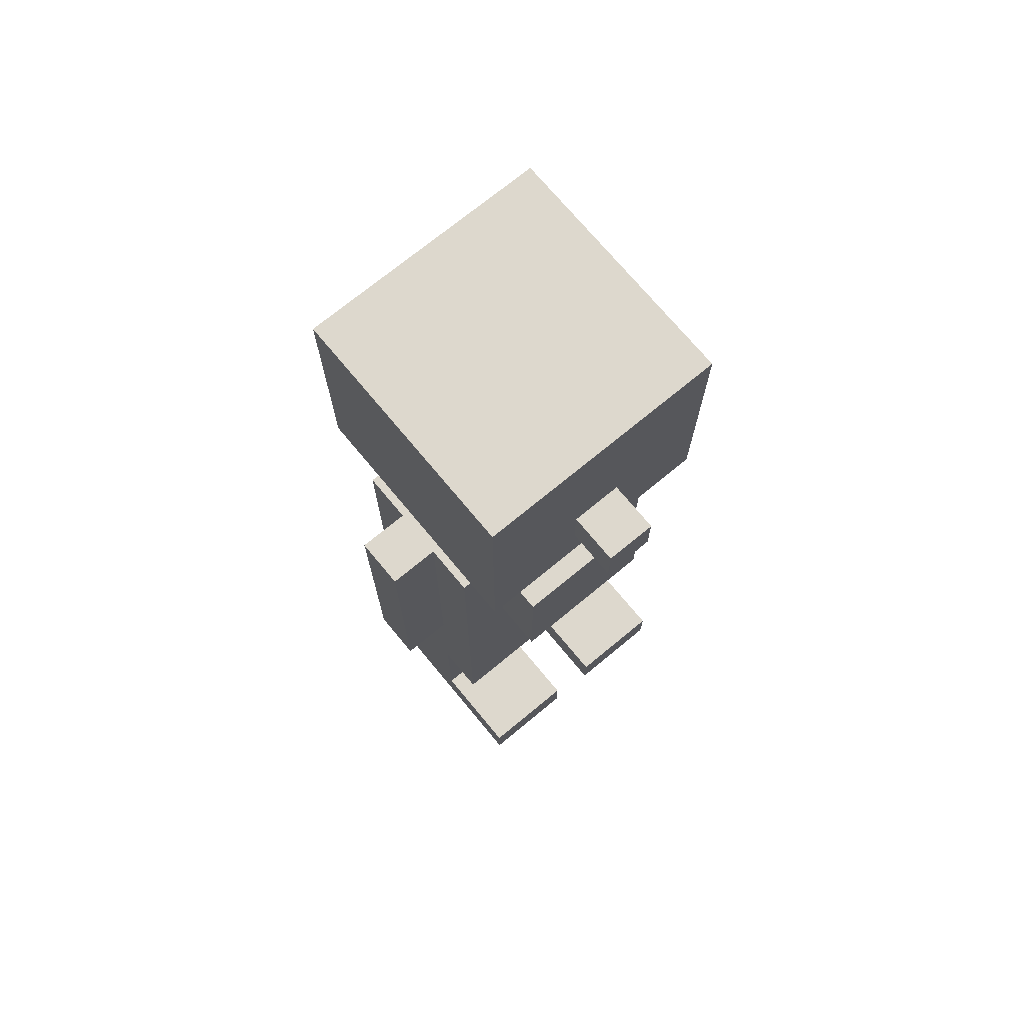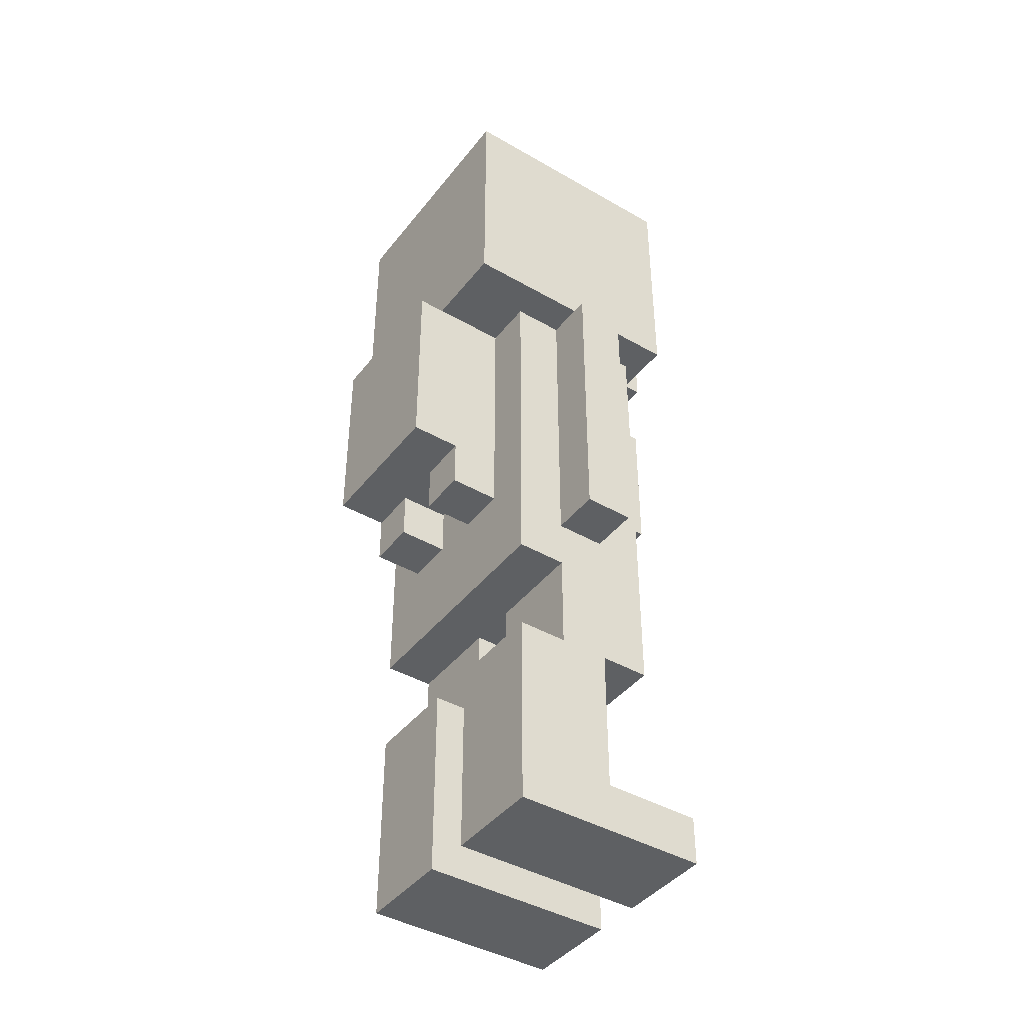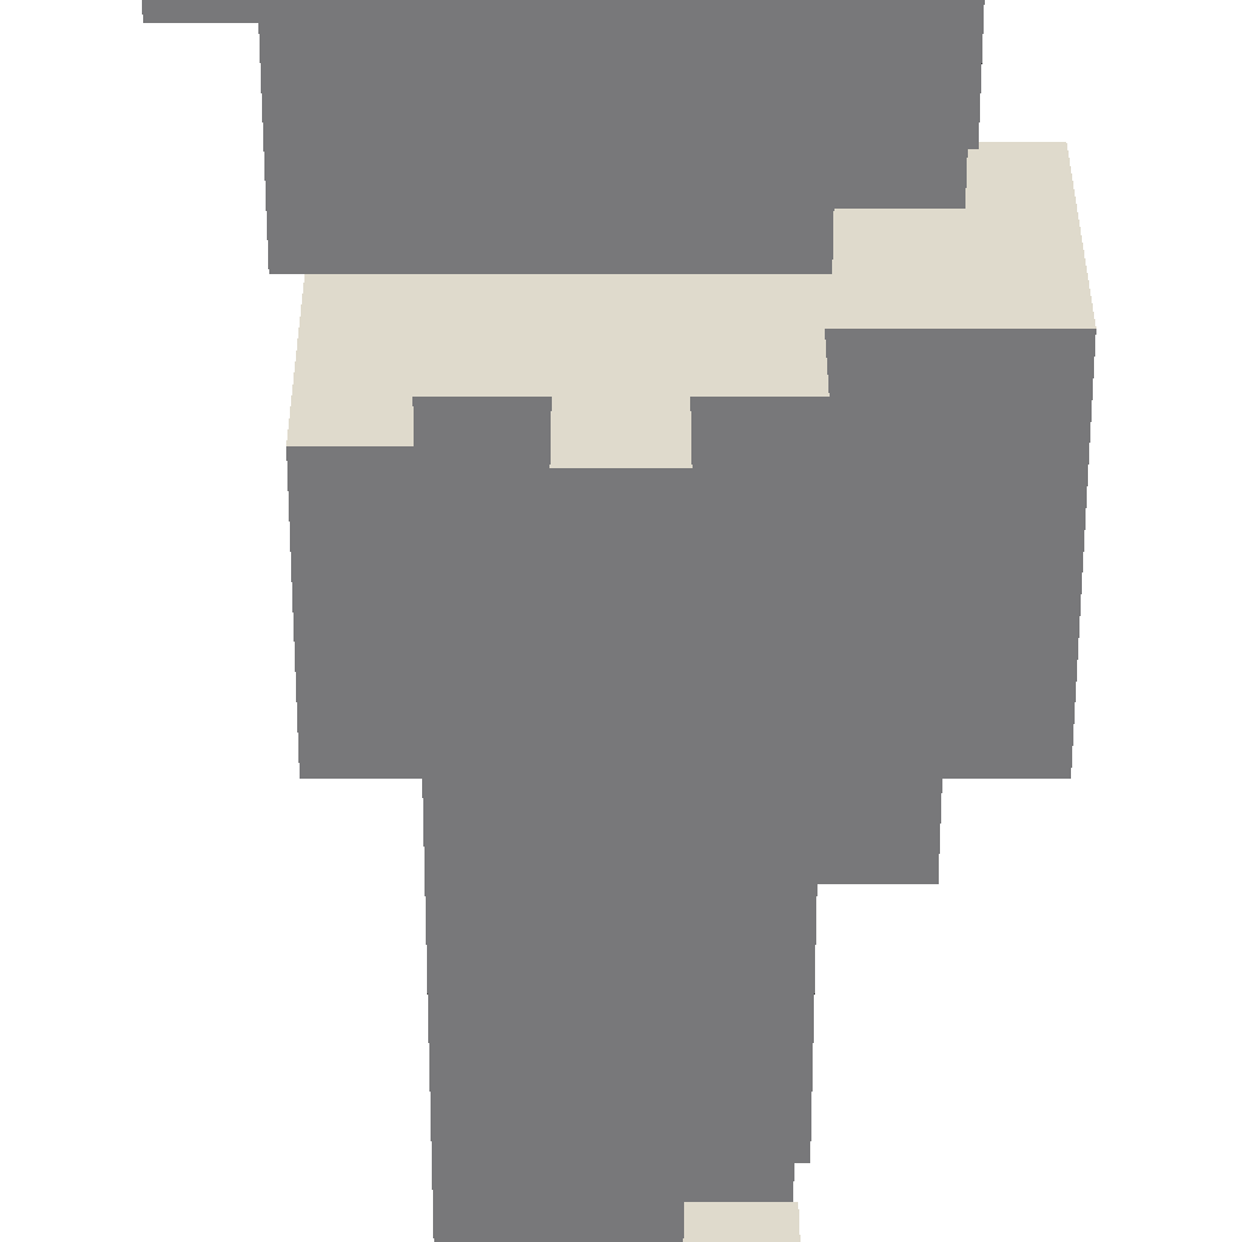
<metadata>
{"format":"obj","ext":"obj","renderer":"f3d","projection":"perspective","resolution":1024,"background":"white","views":[{"elev":72.1,"azim":50.4,"up":"+Y"},{"elev":-42.1,"azim":-34.7,"up":"+Y"},{"elev":-57.6,"azim":180.0,"up":"+Z"}]}
</metadata>
<code>
g SpecialPerson3
v -4 9 1
v -4 9 -2
v -4 10 1
v -4 10 -1
v -4 10 -2
v -4 11 1
v -4 11 -1
v -4 11 -2
v -4 12 -1
v -4 12 -2
v -4 13 1
v -4 13 -1
v -4 13 -2
v -3 8 1
v -3 8 -0
v -3 8 -1
v -3 8 -2
v -3 9 1
v -3 9 -0
v -3 9 -1
v -3 9 -2
v -3 14 2
v -3 14 -2
v -3 15 -2
v -3 15 -3
v -3 19 2
v -3 19 -3
v -2 0 2
v -2 0 -0
v -2 0 -1
v -2 0 -3
v -2 2 2
v -2 2 -0
v -2 2 -1
v -2 2 -3
v -2 4 2
v -2 4 -0
v -2 4 -1
v -2 4 -3
v -2 6 2
v -2 6 -0
v -2 6 -1
v -2 6 -3
v -2 7 2
v -2 7 -0
v -2 7 -1
v -2 7 -3
v -2 8 2
v -2 8 1
v -2 8 -0
v -2 8 -1
v -2 8 -2
v -2 8 -3
v -2 9 2
v -2 9 1
v -2 9 -0
v -2 9 -1
v -2 9 -2
v -2 9 -3
v -2 10 2
v -2 10 1
v -2 10 -2
v -2 10 -3
v -2 11 2
v -2 11 1
v -2 11 -2
v -2 11 -3
v -2 12 2
v -2 12 1
v -2 12 -2
v -2 12 -3
v -2 13 2
v -2 13 1
v -2 13 -2
v -2 13 -3
v -2 14 -2
v -2 14 -3
v -2 15 -2
v -2 15 -3
v -1 4 2
v -1 4 -0
v -1 4 -1
v -1 4 -3
v -1 6 2
v -1 6 -0
v -1 6 -1
v -1 6 -3
v -1 7 3
v -1 7 2
v -1 7 -3
v -1 7 -4
v -1 8 2
v -1 8 -3
v -1 9 3
v -1 9 2
v -1 9 -3
v -1 9 -4
v -1 10 3
v -1 10 2
v -1 10 -3
v -1 10 -4
v -1 11 3
v -1 11 2
v -1 11 -3
v -1 11 -4
v -1 12 3
v -1 12 2
v -1 12 -3
v -1 12 -4
v -1 13 3
v -1 13 2
v -1 13 -0
v -1 13 -1
v -1 13 -3
v -1 13 -4
v -1 14 -0
v -1 14 -1
v 0 1 2
v 0 1 -0
v 0 1 -1
v 0 1 -3
v 0 2 2
v 0 2 -0
v 0 2 -1
v 0 2 -3
v 0 4 2
v 0 4 -0
v 0 4 -1
v 0 4 -3
v 0 7 3
v 0 7 2
v 0 7 -3
v 0 7 -4
v 0 8 2
v 0 8 -3
v 0 9 3
v 0 9 2
v 0 9 -3
v 0 9 -4
v 0 10 3
v 0 10 2
v 0 10 -3
v 0 10 -4
v 0 11 3
v 0 11 2
v 0 11 -3
v 0 11 -4
v 0 12 3
v 0 12 2
v 0 12 -3
v 0 12 -4
v 0 13 3
v 0 13 2
v 0 13 -0
v 0 13 -1
v 0 13 -3
v 0 13 -4
v 0 14 -0
v 0 14 -1
v 1 4 2
v 1 4 -0
v 1 4 -1
v 1 4 -3
v 1 6 -0
v 1 6 -1
v 1 7 2
v 1 7 1
v 1 7 -0
v 1 7 -1
v 1 7 -2
v 1 7 -3
v 1 8 2
v 1 8 1
v 1 8 -2
v 1 8 -3
v 1 9 2
v 1 9 1
v 1 9 -2
v 1 9 -3
v 1 10 2
v 1 10 1
v 1 10 -2
v 1 10 -3
v 1 11 2
v 1 11 1
v 1 11 -2
v 1 11 -3
v 1 12 2
v 1 12 1
v 1 12 -0
v 1 12 -1
v 1 12 -2
v 1 12 -3
v 1 13 2
v 1 13 1
v 1 13 -0
v 1 13 -1
v 1 13 -2
v 1 13 -3
v 2 0 2
v 2 0 -0
v 2 0 -1
v 2 0 -3
v 2 1 2
v 2 1 -0
v 2 1 -1
v 2 1 -3
v 2 9 1
v 2 9 -2
v 2 10 1
v 2 10 -0
v 2 10 -2
v 2 11 1
v 2 11 -0
v 2 11 -2
v 2 12 1
v 2 12 -0
v 2 12 -2
v 2 14 2
v 2 14 1
v 2 14 -0
v 2 14 -1
v 2 14 -2
v 2 14 -3
v 2 15 1
v 2 15 -0
v 2 15 -1
v 2 15 -2
v 2 16 1
v 2 16 -0
v 2 16 -1
v 2 16 -2
v 2 17 2
v 2 17 1
v 2 17 -0
v 2 17 -1
v 2 17 -2
v 2 17 -3
v 2 18 1
v 2 18 -2
v 2 19 2
v 2 19 -3
v 3 15 -0
v 3 15 -1
v 3 16 -0
v 3 16 -1
v -1 7 3
v -1 9 3
v -1 10 3
v -1 11 3
v -1 12 3
v -1 13 3
v 0 7 3
v 0 9 3
v 0 10 3
v 0 11 3
v 0 12 3
v 0 13 3
v -3 14 2
v -3 19 2
v -2 0 2
v -2 2 2
v -2 4 2
v -2 6 2
v -2 7 2
v -2 8 2
v -2 9 2
v -2 10 2
v -2 11 2
v -2 12 2
v -2 13 2
v -1 4 2
v -1 6 2
v -1 7 2
v -1 8 2
v -1 9 2
v -1 10 2
v -1 11 2
v -1 12 2
v -1 13 2
v -1 14 2
v -1 16 2
v 0 1 2
v 0 2 2
v 0 4 2
v 0 7 2
v 0 8 2
v 0 9 2
v 0 10 2
v 0 11 2
v 0 12 2
v 0 13 2
v 0 16 2
v 0 17 2
v 1 4 2
v 1 7 2
v 1 8 2
v 1 9 2
v 1 10 2
v 1 11 2
v 1 12 2
v 1 13 2
v 2 0 2
v 2 1 2
v 2 14 2
v 2 17 2
v 2 19 2
v -4 9 1
v -4 10 1
v -4 11 1
v -4 13 1
v -3 8 1
v -3 9 1
v -3 10 1
v -3 11 1
v -3 13 1
v -2 8 1
v -2 9 1
v -2 10 1
v -2 11 1
v -2 12 1
v -2 13 1
v 1 9 1
v 1 10 1
v 1 11 1
v 1 12 1
v 2 9 1
v 2 10 1
v 2 11 1
v 2 12 1
v -1 13 -0
v -1 14 -0
v 0 13 -0
v 0 14 -0
v 2 15 -0
v 2 16 -0
v 3 15 -0
v 3 16 -0
v -3 8 -1
v -3 9 -1
v -2 0 -1
v -2 2 -1
v -2 4 -1
v -2 8 -1
v -2 9 -1
v -1 4 -1
v -1 6 -1
v 0 1 -1
v 0 2 -1
v 0 4 -1
v 1 4 -1
v 1 6 -1
v 2 0 -1
v 2 1 -1
v -3 8 -0
v -3 9 -0
v -2 0 -0
v -2 2 -0
v -2 4 -0
v -2 8 -0
v -2 9 -0
v -1 4 -0
v -1 6 -0
v 0 1 -0
v 0 2 -0
v 0 4 -0
v 1 4 -0
v 1 6 -0
v 2 0 -0
v 2 1 -0
v -1 13 -1
v -1 14 -1
v 0 13 -1
v 0 14 -1
v 2 15 -1
v 2 16 -1
v 3 15 -1
v 3 16 -1
v -4 9 -2
v -4 10 -2
v -4 11 -2
v -4 12 -2
v -4 13 -2
v -3 8 -2
v -3 9 -2
v -3 10 -2
v -3 11 -2
v -3 12 -2
v -3 13 -2
v -3 14 -2
v -3 15 -2
v -2 8 -2
v -2 9 -2
v -2 10 -2
v -2 11 -2
v -2 12 -2
v -2 13 -2
v -2 14 -2
v -2 15 -2
v 1 9 -2
v 1 10 -2
v 1 11 -2
v 1 12 -2
v 2 9 -2
v 2 10 -2
v 2 11 -2
v 2 12 -2
v -3 15 -3
v -3 19 -3
v -2 0 -3
v -2 2 -3
v -2 4 -3
v -2 6 -3
v -2 7 -3
v -2 8 -3
v -2 9 -3
v -2 10 -3
v -2 11 -3
v -2 12 -3
v -2 13 -3
v -2 14 -3
v -2 15 -3
v -1 4 -3
v -1 6 -3
v -1 7 -3
v -1 8 -3
v -1 9 -3
v -1 10 -3
v -1 11 -3
v -1 12 -3
v -1 13 -3
v -1 14 -3
v -1 16 -3
v 0 1 -3
v 0 2 -3
v 0 4 -3
v 0 7 -3
v 0 8 -3
v 0 9 -3
v 0 10 -3
v 0 11 -3
v 0 12 -3
v 0 13 -3
v 0 16 -3
v 0 17 -3
v 1 4 -3
v 1 7 -3
v 1 8 -3
v 1 9 -3
v 1 10 -3
v 1 11 -3
v 1 12 -3
v 1 13 -3
v 2 0 -3
v 2 1 -3
v 2 14 -3
v 2 17 -3
v 2 19 -3
v -1 7 -4
v -1 9 -4
v -1 10 -4
v -1 11 -4
v -1 12 -4
v -1 13 -4
v 0 7 -4
v 0 9 -4
v 0 10 -4
v 0 11 -4
v 0 12 -4
v 0 13 -4
v -2 0 2
v 2 0 2
v -2 0 -0
v 2 0 -0
v -2 0 -1
v 2 0 -1
v -2 0 -3
v 2 0 -3
v 0 4 2
v 1 4 2
v 0 4 -0
v 1 4 -0
v 0 4 -1
v 1 4 -1
v 0 4 -3
v 1 4 -3
v -2 6 2
v -1 6 2
v -2 6 -0
v -1 6 -0
v 1 6 -0
v -2 6 -1
v -1 6 -1
v 1 6 -1
v -2 6 -3
v -1 6 -3
v -1 7 3
v 0 7 3
v -1 7 2
v 0 7 2
v -1 7 -3
v 0 7 -3
v -1 7 -4
v 0 7 -4
v -3 8 1
v -2 8 1
v -3 8 -0
v -2 8 -0
v -3 8 -1
v -2 8 -1
v -3 8 -2
v -2 8 -2
v -4 9 1
v -3 9 1
v 1 9 1
v 2 9 1
v -3 9 -0
v -2 9 -0
v -3 9 -1
v -2 9 -1
v -4 9 -2
v -3 9 -2
v 1 9 -2
v 2 9 -2
v -3 14 2
v -1 14 2
v 2 14 2
v -2 14 1
v -1 14 1
v 1 14 1
v 2 14 1
v -1 14 -0
v 0 14 -0
v 1 14 -0
v 2 14 -0
v -1 14 -1
v 0 14 -1
v 1 14 -1
v 2 14 -1
v -3 14 -2
v -2 14 -2
v -1 14 -2
v 1 14 -2
v 2 14 -2
v -2 14 -3
v -1 14 -3
v 2 14 -3
v 2 15 -0
v 3 15 -0
v 2 15 -1
v 3 15 -1
v -3 15 -2
v -2 15 -2
v -3 15 -3
v -2 15 -3
v 0 1 2
v 2 1 2
v 0 1 -0
v 2 1 -0
v 0 1 -1
v 2 1 -1
v 0 1 -3
v 2 1 -3
v -2 4 2
v -1 4 2
v -2 4 -0
v -1 4 -0
v -2 4 -1
v -1 4 -1
v -2 4 -3
v -1 4 -3
v 1 12 1
v 2 12 1
v 1 12 -0
v 2 12 -0
v 1 12 -1
v 1 12 -2
v 2 12 -2
v -1 13 3
v 0 13 3
v -2 13 2
v -1 13 2
v 0 13 2
v 1 13 2
v -4 13 1
v -3 13 1
v -2 13 1
v 1 13 1
v -2 13 -0
v -1 13 -0
v 0 13 -0
v 1 13 -0
v -4 13 -1
v -3 13 -1
v -2 13 -1
v -1 13 -1
v 0 13 -1
v 1 13 -1
v -4 13 -2
v -3 13 -2
v -2 13 -2
v 1 13 -2
v -2 13 -3
v -1 13 -3
v 0 13 -3
v 1 13 -3
v -1 13 -4
v 0 13 -4
v 2 16 -0
v 3 16 -0
v 2 16 -1
v 3 16 -1
v -3 19 2
v 2 19 2
v -3 19 -3
v 2 19 -3
f 3 2 1
f 4 2 3
f 5 2 4
f 6 4 3
f 7 5 4
f 7 4 6
f 8 5 7
f 9 7 6
f 9 8 7
f 10 8 9
f 11 9 6
f 12 10 9
f 12 9 11
f 13 10 12
f 18 15 14
f 19 15 18
f 20 17 16
f 21 17 20
f 24 23 22
f 26 24 22
f 26 25 24
f 27 25 26
f 32 29 28
f 33 29 32
f 34 31 30
f 35 31 34
f 36 33 32
f 37 33 36
f 38 35 34
f 39 35 38
f 44 41 40
f 45 42 41
f 45 41 44
f 46 43 42
f 46 42 45
f 47 43 46
f 48 45 44
f 48 46 45
f 48 47 46
f 49 47 48
f 50 47 49
f 51 47 50
f 52 47 51
f 53 47 52
f 54 49 48
f 55 49 54
f 56 51 50
f 57 51 56
f 58 53 52
f 59 53 58
f 60 55 54
f 61 55 60
f 62 59 58
f 63 59 62
f 64 61 60
f 65 61 64
f 66 63 62
f 67 63 66
f 68 65 64
f 69 65 68
f 70 67 66
f 71 67 70
f 72 69 68
f 73 69 72
f 74 71 70
f 75 71 74
f 78 77 76
f 79 77 78
f 84 81 80
f 85 81 84
f 86 83 82
f 87 83 86
f 92 89 88
f 93 91 90
f 94 92 88
f 95 92 94
f 96 91 93
f 97 91 96
f 98 95 94
f 99 95 98
f 100 97 96
f 101 97 100
f 102 99 98
f 103 99 102
f 104 101 100
f 105 101 104
f 106 103 102
f 107 103 106
f 108 105 104
f 109 105 108
f 110 107 106
f 111 107 110
f 114 109 108
f 115 109 114
f 116 113 112
f 117 113 116
f 118 119 122
f 122 119 123
f 120 121 124
f 124 121 125
f 122 123 126
f 126 123 127
f 124 125 128
f 128 125 129
f 130 131 134
f 132 133 135
f 130 134 136
f 136 134 137
f 135 133 138
f 138 133 139
f 136 137 140
f 140 137 141
f 138 139 142
f 142 139 143
f 140 141 144
f 144 141 145
f 142 143 146
f 146 143 147
f 144 145 148
f 148 145 149
f 146 147 150
f 150 147 151
f 148 149 152
f 152 149 153
f 150 151 156
f 156 151 157
f 154 155 158
f 158 155 159
f 160 161 164
f 162 163 165
f 160 164 166
f 166 164 167
f 164 165 168
f 167 164 168
f 165 163 169
f 168 165 169
f 169 163 170
f 170 163 171
f 166 167 172
f 167 168 173
f 172 167 173
f 168 169 173
f 169 170 173
f 170 171 174
f 173 170 174
f 174 171 175
f 172 173 176
f 173 174 176
f 174 175 176
f 176 175 177
f 177 175 178
f 178 175 179
f 176 177 180
f 180 177 181
f 178 179 182
f 182 179 183
f 180 181 184
f 184 181 185
f 182 183 186
f 186 183 187
f 184 185 188
f 188 185 189
f 186 187 192
f 192 187 193
f 188 189 194
f 189 190 195
f 194 189 195
f 190 191 196
f 195 190 196
f 191 192 197
f 196 191 197
f 192 193 198
f 197 192 198
f 198 193 199
f 200 201 204
f 204 201 205
f 202 203 206
f 206 203 207
f 208 209 210
f 210 209 211
f 211 209 212
f 210 211 213
f 211 212 214
f 213 211 214
f 214 212 215
f 213 214 216
f 214 215 217
f 216 214 217
f 217 215 218
f 220 221 225
f 219 220 225
f 221 222 226
f 225 221 226
f 222 223 227
f 226 222 227
f 223 224 228
f 227 223 228
f 225 226 229
f 219 225 229
f 229 226 230
f 227 228 231
f 228 224 232
f 231 228 232
f 219 229 233
f 229 230 234
f 233 229 234
f 230 231 235
f 234 230 235
f 231 232 236
f 235 231 236
f 232 224 237
f 236 232 237
f 237 224 238
f 233 234 239
f 235 236 239
f 234 235 239
f 236 237 239
f 237 238 240
f 239 237 240
f 233 239 241
f 239 240 241
f 240 238 242
f 241 240 242
f 243 244 245
f 245 244 246
f 253 248 247
f 254 249 248
f 254 248 253
f 255 250 249
f 255 249 254
f 256 251 250
f 256 250 255
f 257 252 251
f 257 251 256
f 258 252 257
f 272 263 262
f 273 265 264
f 274 266 265
f 274 265 273
f 275 267 266
f 275 266 274
f 276 268 267
f 276 267 275
f 277 269 268
f 277 268 276
f 278 270 269
f 278 269 277
f 279 271 270
f 279 270 278
f 280 271 279
f 281 260 259
f 282 260 281
f 283 262 261
f 284 272 262
f 284 262 283
f 284 273 272
f 284 274 273
f 285 274 284
f 286 274 285
f 293 260 282
f 293 282 281
f 294 260 293
f 295 286 285
f 296 287 286
f 296 286 295
f 297 288 287
f 297 287 296
f 298 289 288
f 298 288 297
f 299 290 289
f 299 289 298
f 300 291 290
f 300 290 299
f 301 292 291
f 301 291 300
f 302 292 301
f 303 283 261
f 304 283 303
f 305 293 281
f 305 294 293
f 306 260 294
f 306 294 305
f 307 260 306
f 313 309 308
f 314 310 309
f 314 309 313
f 315 311 310
f 315 310 314
f 316 311 315
f 317 314 313
f 317 313 312
f 317 316 315
f 317 315 314
f 318 316 317
f 319 316 318
f 320 316 319
f 321 316 320
f 322 316 321
f 327 324 323
f 328 325 324
f 328 324 327
f 329 326 325
f 329 325 328
f 330 326 329
f 333 332 331
f 334 332 333
f 337 336 335
f 338 336 337
f 344 340 339
f 345 340 344
f 346 343 342
f 348 342 341
f 349 347 346
f 349 342 348
f 349 346 342
f 350 347 349
f 351 347 350
f 352 347 351
f 353 348 341
f 354 348 353
f 355 356 360
f 360 356 361
f 358 359 362
f 357 358 364
f 362 363 365
f 364 358 365
f 358 362 365
f 365 363 366
f 366 363 367
f 367 363 368
f 357 364 369
f 369 364 370
f 371 372 373
f 373 372 374
f 375 376 377
f 377 376 378
f 379 380 385
f 380 381 386
f 385 380 386
f 381 382 387
f 386 381 387
f 382 383 388
f 387 382 388
f 388 383 389
f 386 387 392
f 384 385 392
f 388 389 392
f 387 388 392
f 385 386 392
f 392 389 393
f 393 389 394
f 394 389 395
f 395 389 396
f 396 389 397
f 390 391 398
f 398 391 399
f 400 401 404
f 401 402 405
f 404 401 405
f 402 403 406
f 405 402 406
f 406 403 407
f 408 409 422
f 411 412 423
f 413 414 424
f 414 415 425
f 424 414 425
f 415 416 426
f 425 415 426
f 416 417 427
f 426 416 427
f 417 418 428
f 427 417 428
f 418 419 429
f 428 418 429
f 419 420 430
f 429 419 430
f 430 420 431
f 421 422 432
f 422 409 433
f 432 422 433
f 410 411 434
f 411 423 435
f 434 411 435
f 423 424 435
f 424 425 435
f 435 425 436
f 436 425 437
f 433 409 444
f 432 433 444
f 444 409 445
f 436 437 446
f 437 438 447
f 446 437 447
f 438 439 448
f 447 438 448
f 439 440 449
f 448 439 449
f 440 441 450
f 449 440 450
f 441 442 451
f 450 441 451
f 442 443 452
f 451 442 452
f 452 443 453
f 410 434 454
f 454 434 455
f 432 444 456
f 444 445 456
f 445 409 457
f 456 445 457
f 457 409 458
f 459 460 465
f 460 461 466
f 465 460 466
f 461 462 467
f 466 461 467
f 462 463 468
f 467 462 468
f 463 464 469
f 468 463 469
f 469 464 470
f 473 472 471
f 474 472 473
f 477 476 475
f 478 476 477
f 481 480 479
f 482 480 481
f 485 484 483
f 486 484 485
f 489 488 487
f 490 488 489
f 492 490 489
f 492 491 490
f 493 491 492
f 494 491 493
f 495 493 492
f 496 493 495
f 499 498 497
f 500 498 499
f 503 502 501
f 504 502 503
f 507 506 505
f 508 506 507
f 511 510 509
f 512 510 511
f 517 514 513
f 519 517 513
f 519 518 517
f 520 518 519
f 521 519 513
f 522 519 521
f 523 516 515
f 524 516 523
f 528 526 525
f 529 527 526
f 529 526 528
f 530 527 529
f 531 527 530
f 532 529 528
f 532 530 529
f 533 530 532
f 534 531 530
f 534 530 533
f 535 531 534
f 536 532 528
f 537 535 534
f 537 534 533
f 538 535 537
f 539 535 538
f 540 528 525
f 541 536 528
f 541 528 540
f 542 537 536
f 542 536 541
f 542 538 537
f 543 539 538
f 543 538 542
f 544 539 543
f 545 542 541
f 546 544 543
f 546 542 545
f 546 543 542
f 547 544 546
f 550 549 548
f 551 549 550
f 554 553 552
f 555 553 554
f 556 557 558
f 558 557 559
f 560 561 562
f 562 561 563
f 564 565 566
f 566 565 567
f 568 569 570
f 570 569 571
f 572 573 574
f 574 573 575
f 574 575 576
f 576 575 577
f 577 575 578
f 579 580 582
f 582 580 583
f 581 582 587
f 582 583 587
f 583 584 587
f 587 584 588
f 586 587 589
f 587 588 589
f 589 588 590
f 590 588 591
f 591 588 592
f 585 586 593
f 586 589 594
f 593 586 594
f 589 590 595
f 594 589 595
f 595 590 596
f 591 592 597
f 597 592 598
f 593 594 599
f 595 596 600
f 599 594 600
f 594 595 600
f 597 598 600
f 596 597 600
f 600 598 601
f 601 598 602
f 601 602 603
f 603 602 604
f 604 602 605
f 605 602 606
f 604 605 607
f 607 605 608
f 609 610 611
f 611 610 612
f 613 614 615
f 615 614 616

</code>
